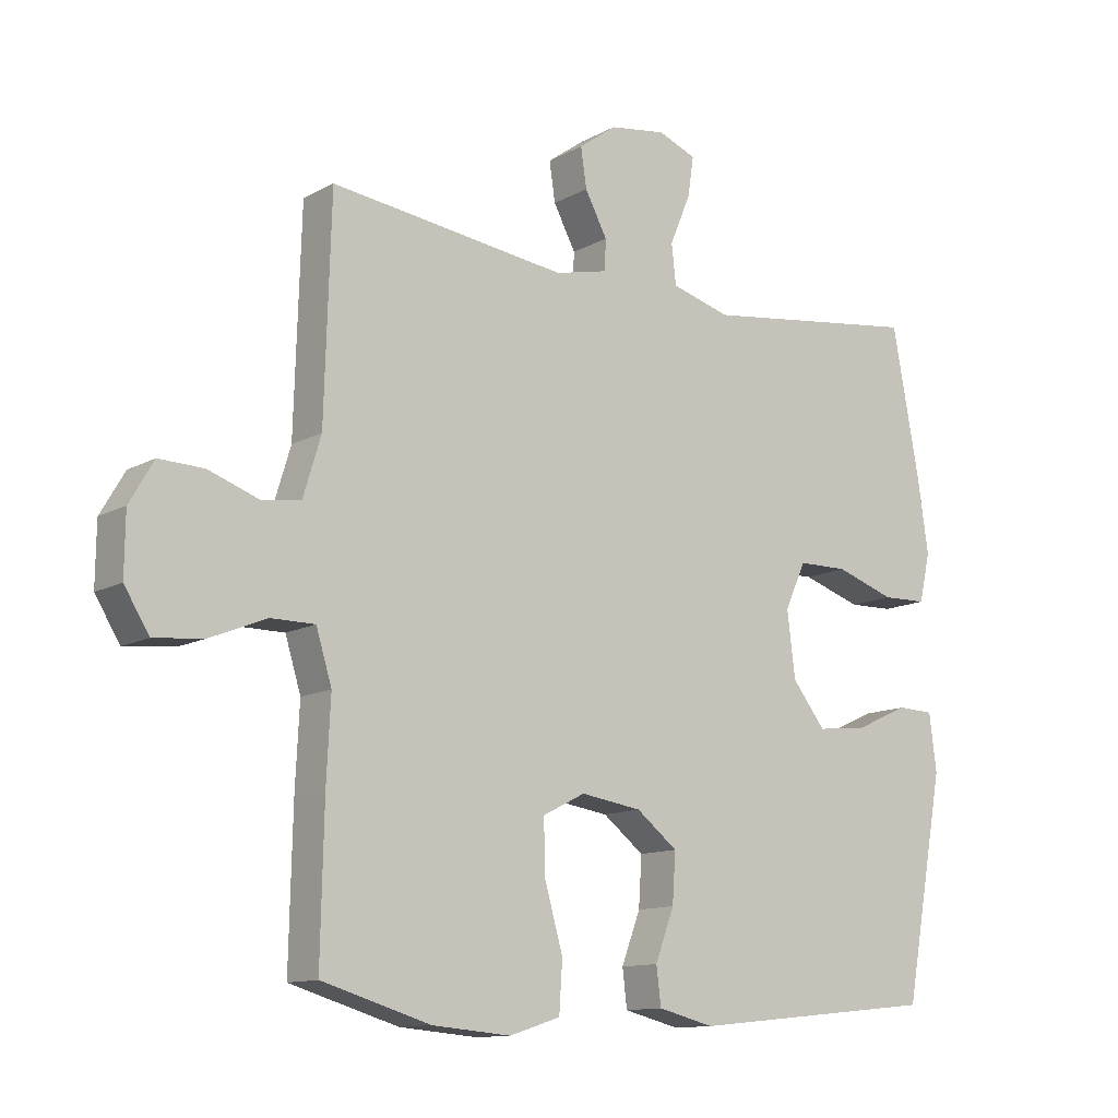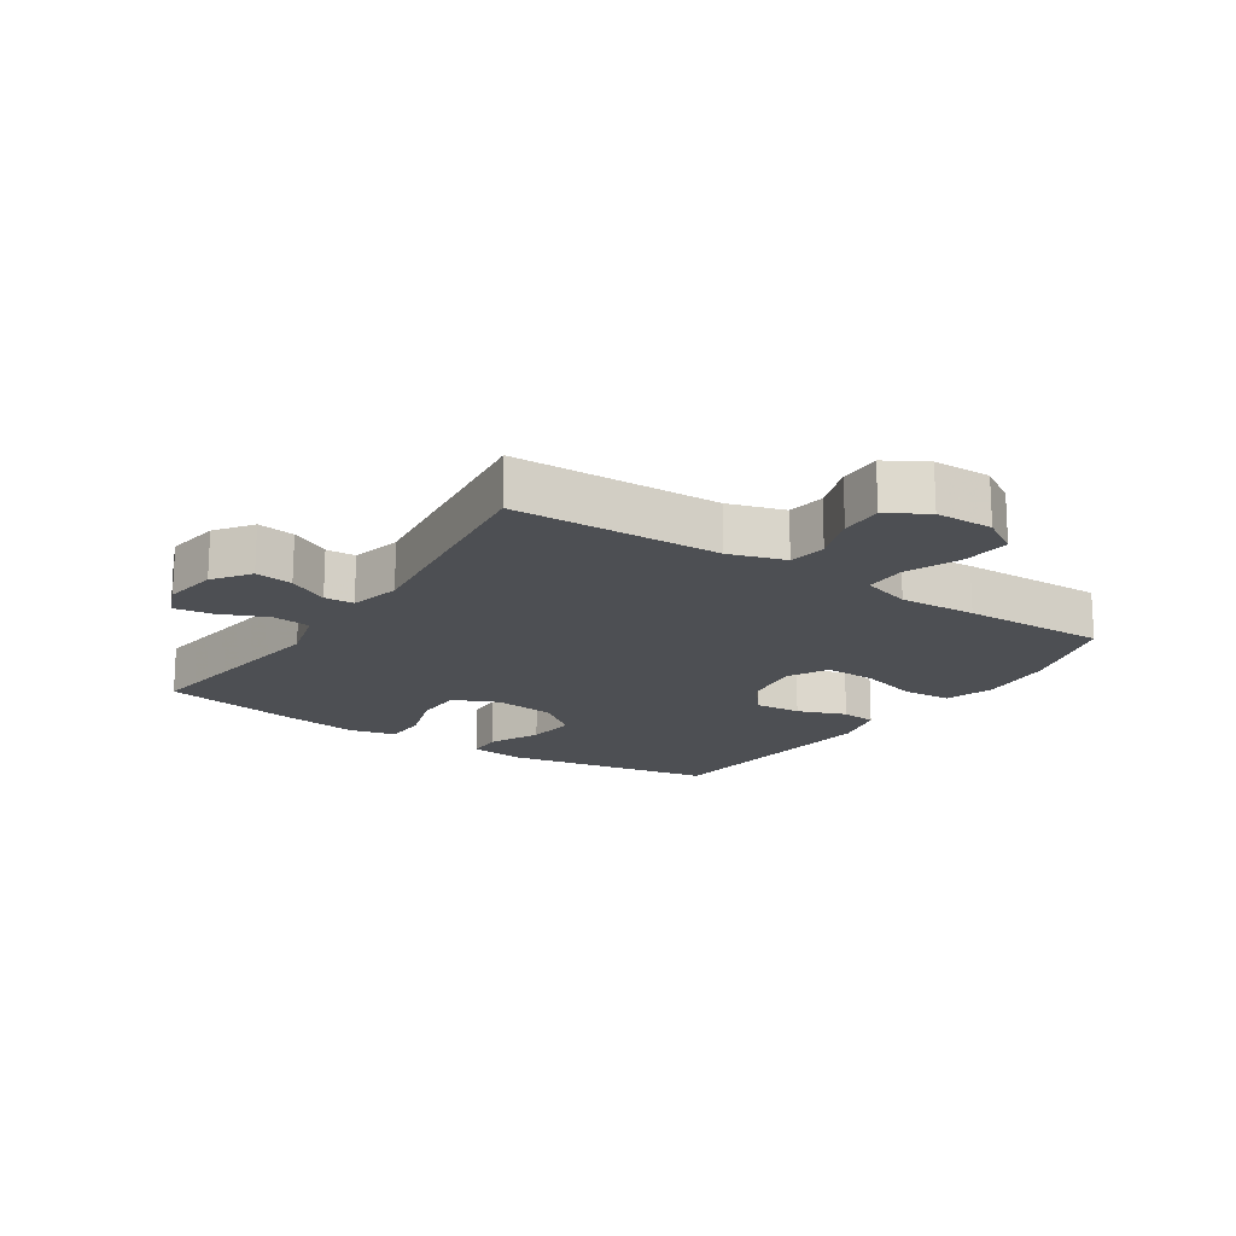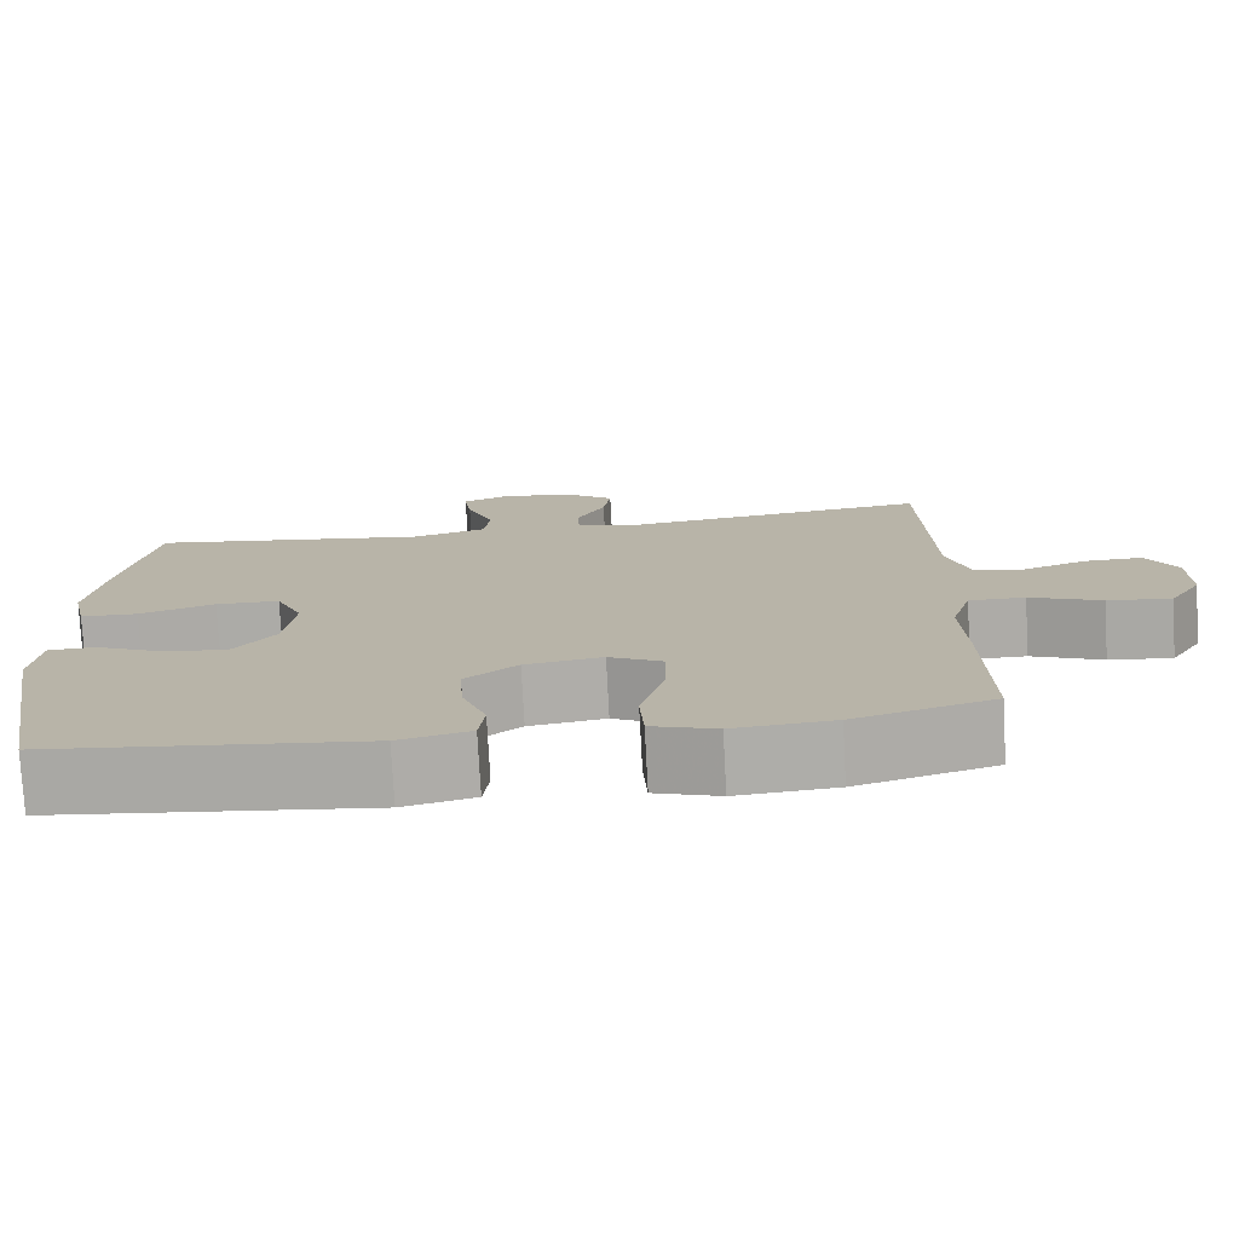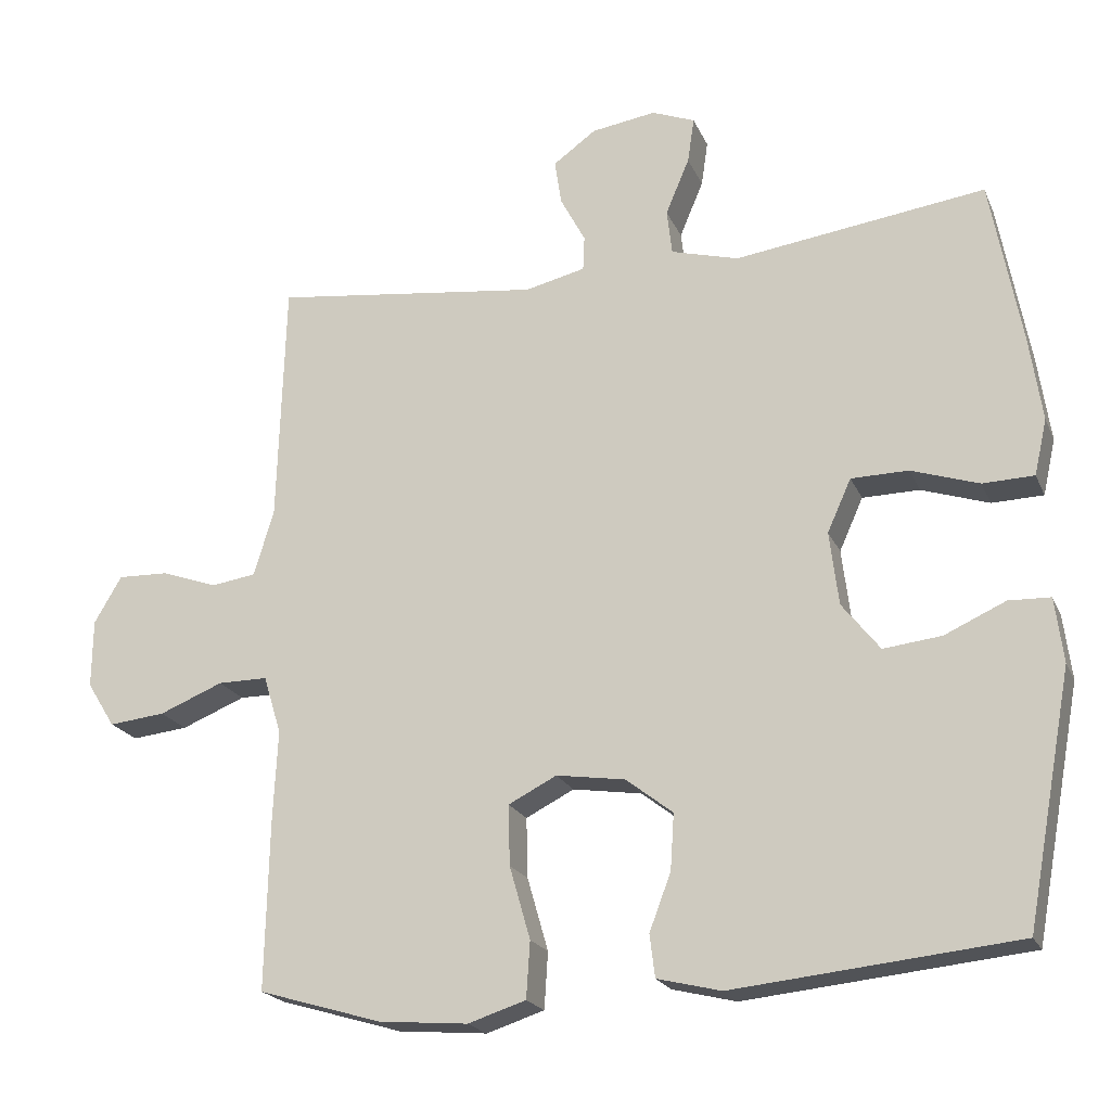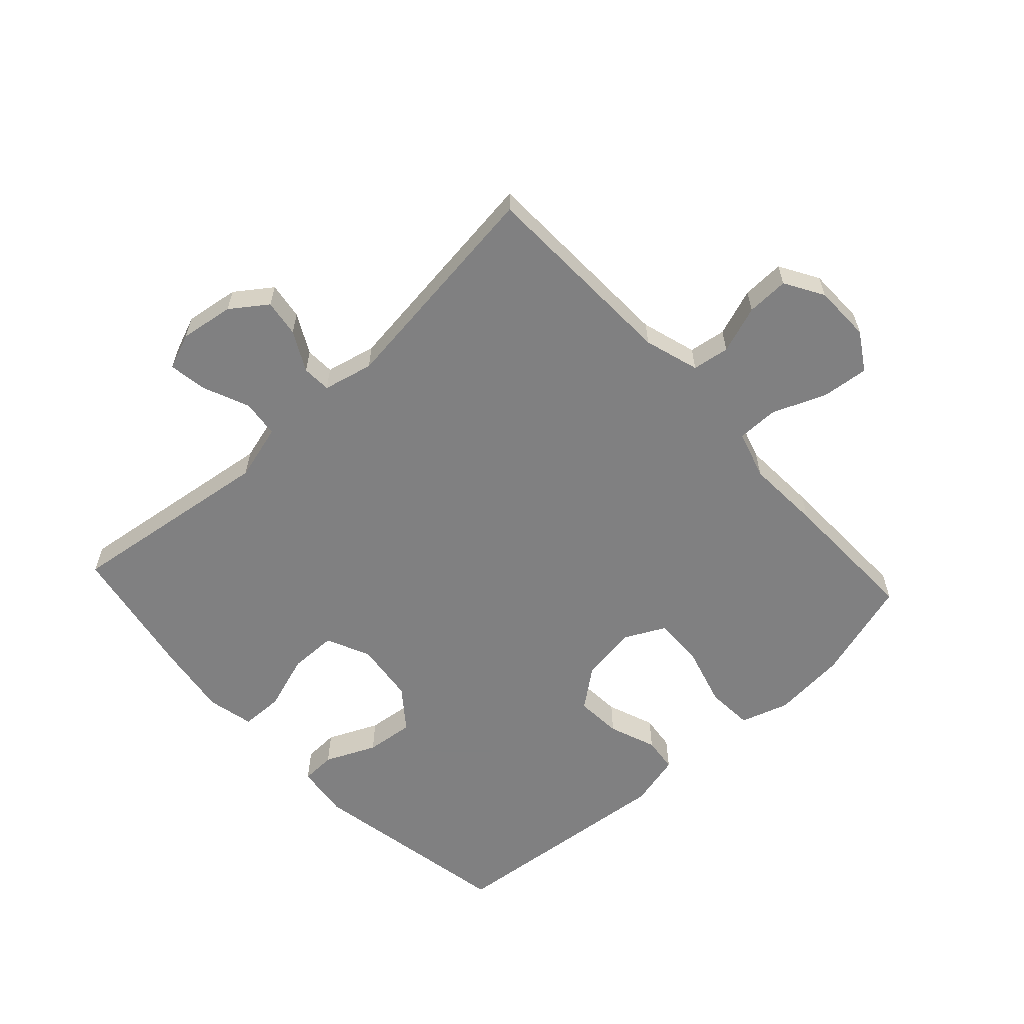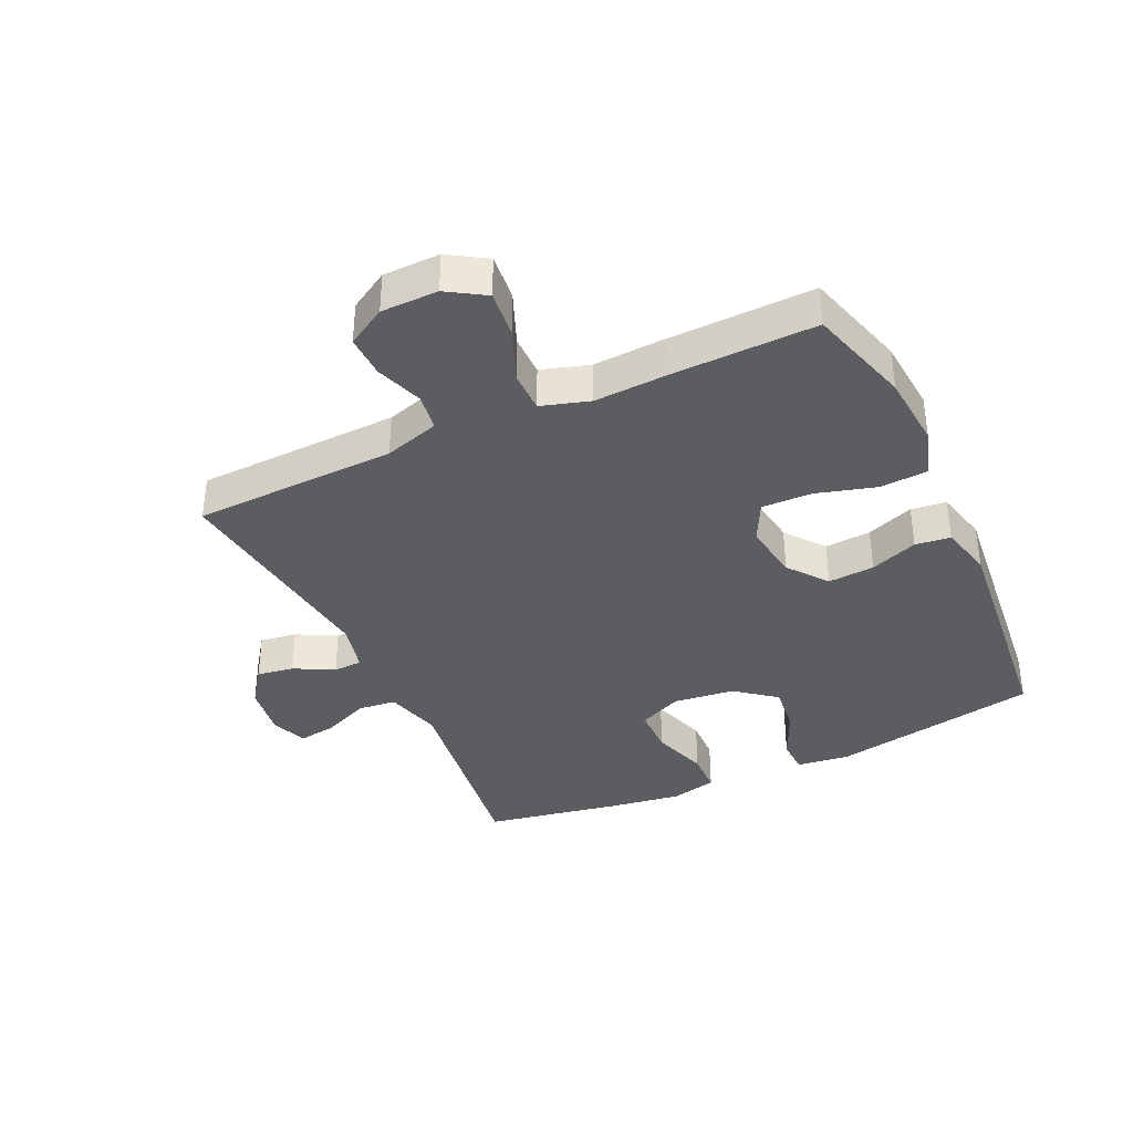
<metadata>
{"format":"obj","ext":"obj","renderer":"f3d","projection":"perspective","resolution":1024,"background":"white","views":[{"elev":-12.2,"azim":141.9,"up":"+Z"},{"elev":-17.5,"azim":56.5,"up":"+Y"},{"elev":-76.4,"azim":3.1,"up":"+Z"},{"elev":-20.7,"azim":-161.3,"up":"+Z"},{"elev":-60.0,"azim":42.7,"up":"+Y"},{"elev":-37.2,"azim":115.0,"up":"+Y"}]}
</metadata>
<code>
v -0.5 0.07 0.5
v -0.162 0.07 0.454
v -0.071 0.07 0.479
v -0.064 0.07 0.54
v -0.096 0.07 0.616
v -0.105 0.07 0.677
v -0.047 0.07 0.7
v 0.04 0.07 0.687
v 0.098 0.07 0.645
v 0.089 0.07 0.585
v 0.055 0.07 0.521
v 0.057 0.07 0.474
v 0.138 0.07 0.455
v 0.5 0.07 0.5
v 0.51 0.07 0.171
v 0.537 0.07 0.082
v 0.597 0.07 0.073
v 0.674 0.07 0.1
v 0.742 0.07 0.102
v 0.779 0.07 0.039
v 0.78 0.07 -0.053
v 0.742 0.07 -0.114
v 0.666 0.07 -0.106
v 0.58 0.07 -0.071
v 0.513 0.07 -0.071
v 0.489 0.07 -0.149
v 0.495 0.07 -0.271
v 0.5 0.07 -0.5
v 0.334 0.07 -0.549
v 0.214 0.07 -0.559
v 0.136 0.07 -0.534
v 0.131 0.07 -0.458
v 0.159 0.07 -0.36
v 0.161 0.07 -0.279
v 0.096 0.07 -0.246
v 0.003 0.07 -0.26
v -0.06 0.07 -0.309
v -0.055 0.07 -0.384
v -0.026 0.07 -0.461
v -0.033 0.07 -0.518
v -0.119 0.07 -0.539
v -0.5 0.07 -0.5
v -0.562 0.07 -0.164
v -0.551 0.07 -0.077
v -0.495 0.07 -0.075
v -0.413 0.07 -0.112
v -0.335 0.07 -0.121
v -0.284 0.07 -0.056
v -0.272 0.07 0.043
v -0.304 0.07 0.114
v -0.381 0.07 0.115
v -0.472 0.07 0.085
v -0.541 0.07 0.087
v -0.558 0.07 0.162
v -0.541 0.07 0.278
v -0.5 0 0.5
v -0.162 0 0.454
v -0.071 0 0.479
v -0.064 0 0.54
v -0.096 0 0.616
v -0.105 0 0.677
v -0.047 0 0.7
v 0.04 0 0.687
v 0.098 0 0.645
v 0.089 0 0.585
v 0.055 0 0.521
v 0.057 0 0.474
v 0.138 0 0.455
v 0.5 0 0.5
v 0.51 0 0.171
v 0.537 0 0.082
v 0.597 0 0.073
v 0.674 0 0.1
v 0.742 0 0.102
v 0.779 0 0.039
v 0.78 0 -0.053
v 0.742 0 -0.114
v 0.666 0 -0.106
v 0.58 0 -0.071
v 0.513 0 -0.071
v 0.489 0 -0.149
v 0.495 0 -0.271
v 0.5 0 -0.5
v 0.334 0 -0.549
v 0.214 0 -0.559
v 0.136 0 -0.534
v 0.131 0 -0.458
v 0.159 0 -0.36
v 0.161 0 -0.279
v 0.096 0 -0.246
v 0.003 0 -0.26
v -0.06 0 -0.309
v -0.055 0 -0.384
v -0.026 0 -0.461
v -0.033 0 -0.518
v -0.119 0 -0.539
v -0.5 0 -0.5
v -0.562 0 -0.164
v -0.551 0 -0.077
v -0.495 0 -0.075
v -0.413 0 -0.112
v -0.335 0 -0.121
v -0.284 0 -0.056
v -0.272 0 0.043
v -0.304 0 0.114
v -0.381 0 0.115
v -0.472 0 0.085
v -0.541 0 0.087
v -0.558 0 0.162
v -0.541 0 0.278
f 55 1 2
f 54 55 2
f 53 54 2
f 52 53 2
f 51 52 2
f 50 51 2 3
f 49 50 3
f 48 49 3
f 44 45 46
f 43 44 46
f 42 43 46
f 41 42 46
f 40 41 46
f 39 40 46
f 38 39 46
f 37 38 46 47
f 36 37 47 48
f 31 32 33
f 30 31 33
f 29 30 33
f 28 29 33
f 27 28 33
f 26 27 33
f 25 26 33 34
f 22 23 24
f 21 22 24
f 20 21 24
f 19 20 24
f 18 19 24
f 17 18 24
f 16 17 24 25
f 25 34 35
f 16 25 35
f 15 16 35
f 9 10 11
f 8 9 11
f 7 8 11
f 6 7 11
f 5 6 11
f 4 5 11
f 3 4 11 12
f 48 3 12 13
f 35 36 48
f 15 35 48
f 14 15 48
f 13 14 48
f 57 56 110
f 57 110 109
f 57 109 108
f 57 108 107
f 57 107 106
f 58 57 106 105
f 58 105 104
f 58 104 103
f 101 100 99
f 101 99 98
f 101 98 97
f 101 97 96
f 101 96 95
f 101 95 94
f 101 94 93
f 102 101 93 92
f 103 102 92 91
f 88 87 86
f 88 86 85
f 88 85 84
f 88 84 83
f 88 83 82
f 88 82 81
f 89 88 81 80
f 79 78 77
f 79 77 76
f 79 76 75
f 79 75 74
f 79 74 73
f 79 73 72
f 80 79 72 71
f 90 89 80
f 90 80 71
f 90 71 70
f 66 65 64
f 66 64 63
f 66 63 62
f 66 62 61
f 66 61 60
f 66 60 59
f 67 66 59 58
f 68 67 58 103
f 103 91 90
f 103 90 70
f 103 70 69
f 103 69 68
f 1 56 57 2
f 2 57 58 3
f 3 58 59 4
f 4 59 60 5
f 5 60 61 6
f 6 61 62 7
f 7 62 63 8
f 8 63 64 9
f 9 64 65 10
f 10 65 66 11
f 11 66 67 12
f 12 67 68 13
f 13 68 69 14
f 14 69 70 15
f 15 70 71 16
f 16 71 72 17
f 17 72 73 18
f 18 73 74 19
f 19 74 75 20
f 20 75 76 21
f 21 76 77 22
f 22 77 78 23
f 23 78 79 24
f 24 79 80 25
f 25 80 81 26
f 26 81 82 27
f 27 82 83 28
f 28 83 84 29
f 29 84 85 30
f 30 85 86 31
f 31 86 87 32
f 32 87 88 33
f 33 88 89 34
f 34 89 90 35
f 35 90 91 36
f 36 91 92 37
f 37 92 93 38
f 38 93 94 39
f 39 94 95 40
f 40 95 96 41
f 41 96 97 42
f 42 97 98 43
f 43 98 99 44
f 44 99 100 45
f 45 100 101 46
f 46 101 102 47
f 47 102 103 48
f 48 103 104 49
f 49 104 105 50
f 50 105 106 51
f 51 106 107 52
f 52 107 108 53
f 53 108 109 54
f 54 109 110 55
f 55 110 56 1

</code>
